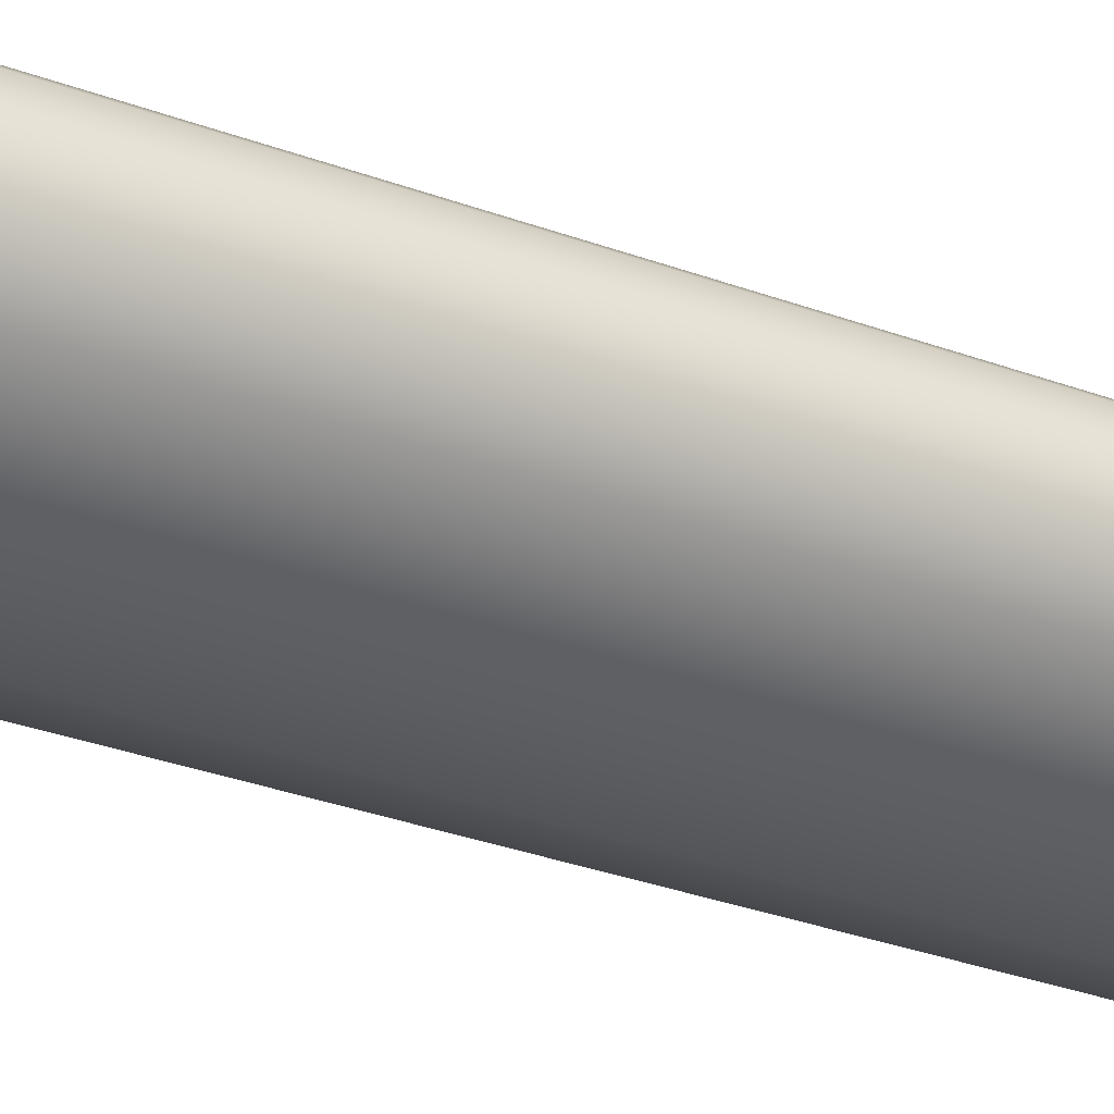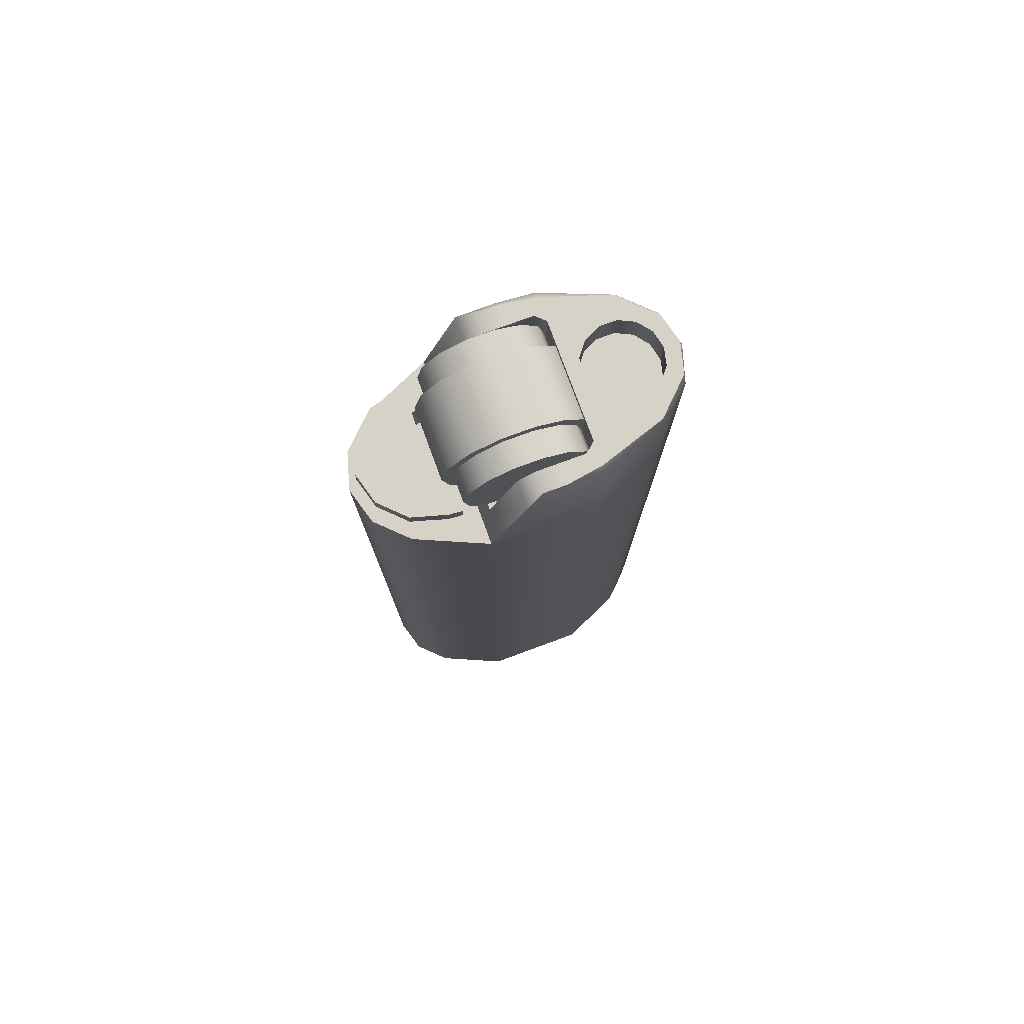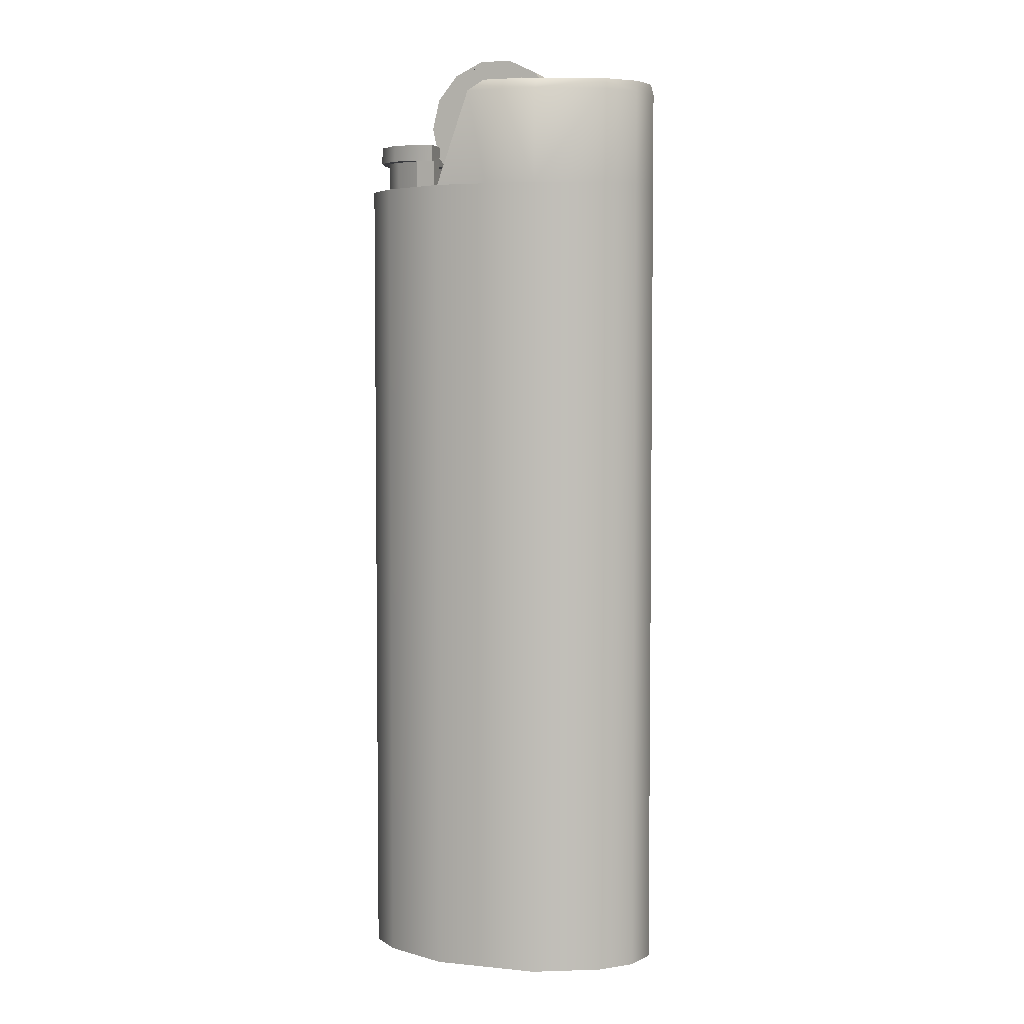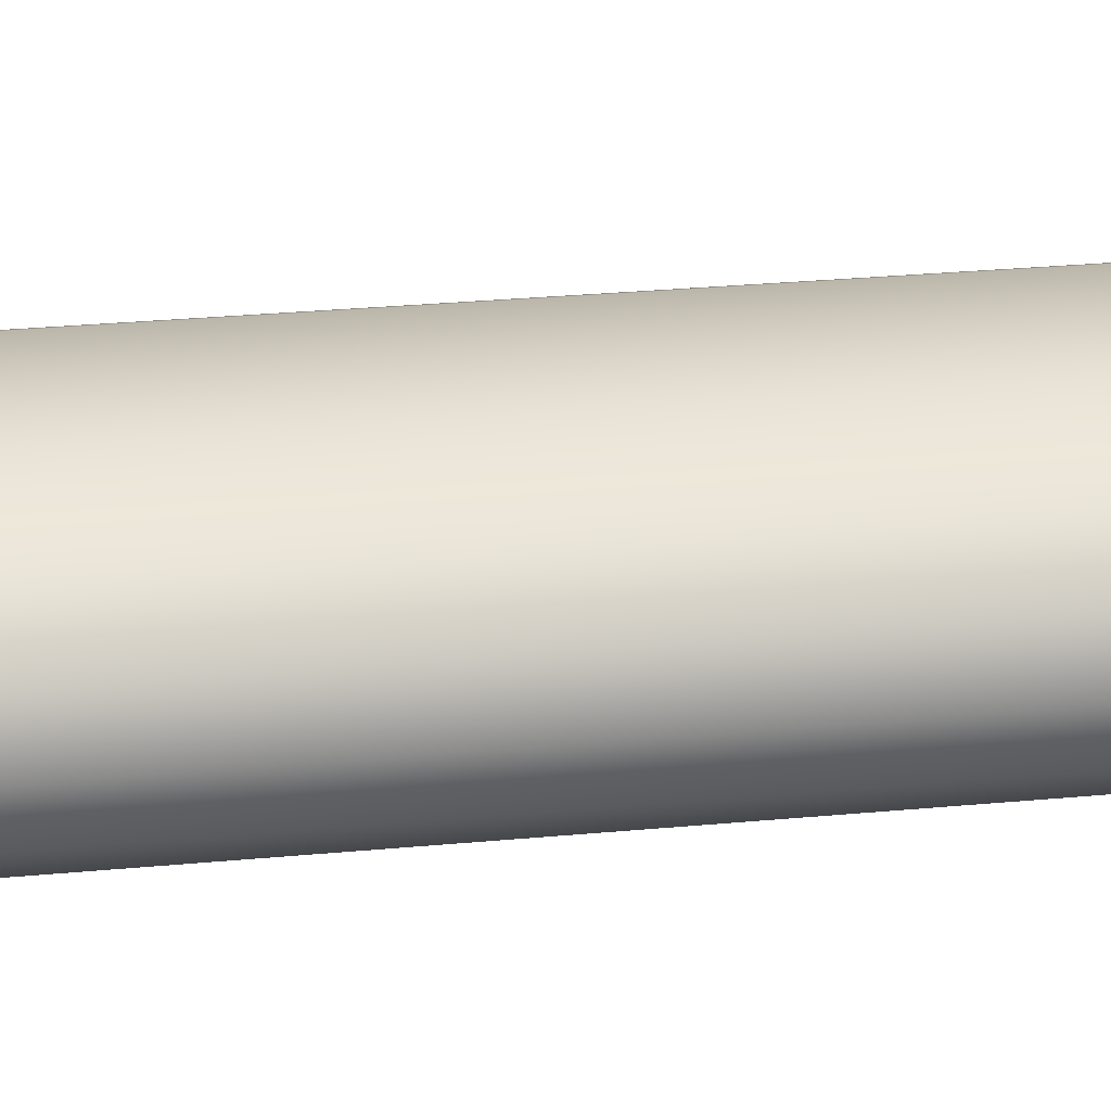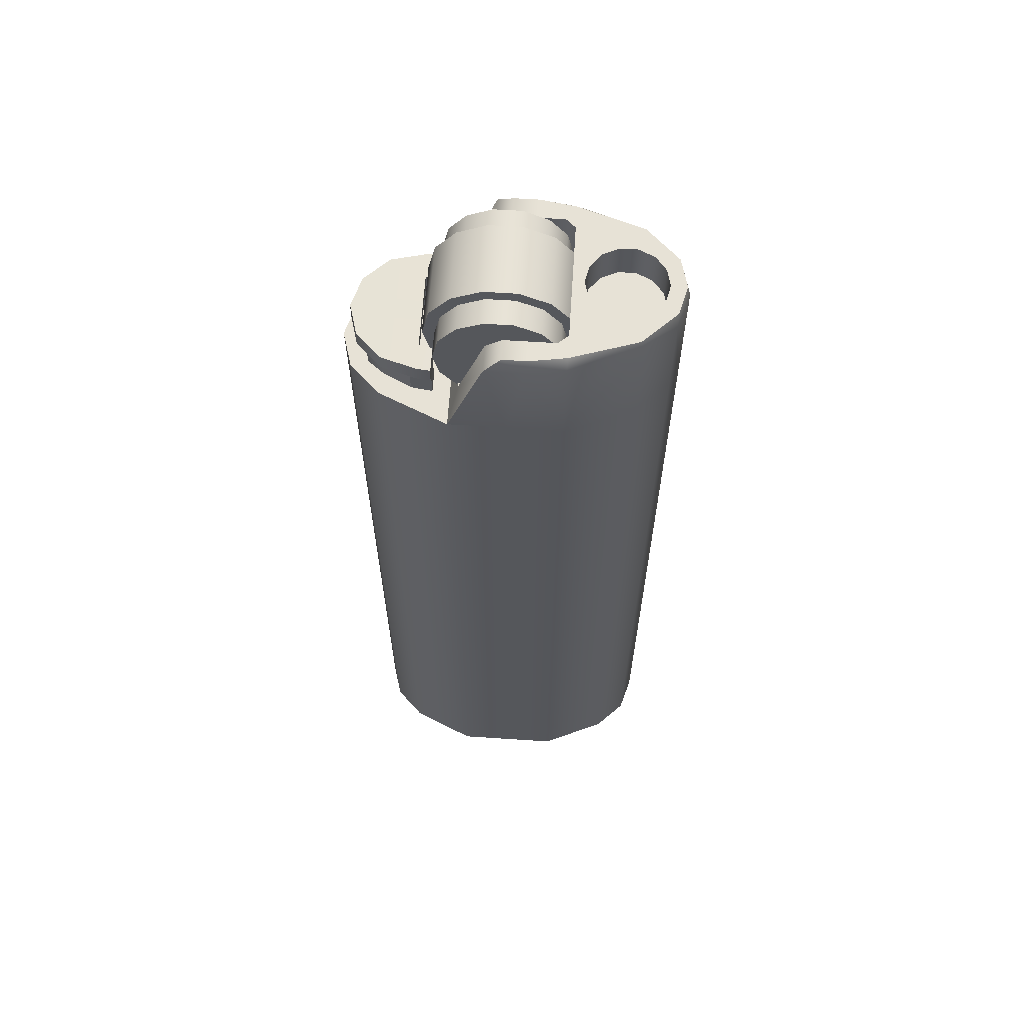
<metadata>
{"format":"obj","ext":"obj","renderer":"f3d","projection":"perspective","resolution":1024,"background":"white","views":[{"elev":-36.0,"azim":64.9,"up":"+Z"},{"elev":78.0,"azim":159.8,"up":"+Y"},{"elev":4.3,"azim":-162.1,"up":"+Y"},{"elev":26.9,"azim":81.5,"up":"+Z"},{"elev":63.2,"azim":-176.2,"up":"+Y"}]}
</metadata>
<code>
v  -0.4182 6.556 0.7156
v  -0.9353 6.556 0.4882
v  -0.9353 0 0.4882
v  -0.4182 0 0.7156
v  -0.4182 0 -0
v  -0.9353 0 -0
v  0 6.556 0.7156
v  0 0 0.7156
v  -1.158 6.556 0.2709
v  -1.158 0 0.2709
v  -1.158 0 -0
v  -0.9353 0 -0.4882
v  -0.4182 0 -0.7156
v  0 0 -0
v  0.4182 0 0.7156
v  0.4182 6.556 0.7156
v  -1.238 6.556 -0
v  -1.238 0 -0
v  -1.158 0 -0.271
v  -0.9353 6.556 -0.4882
v  -0.4182 6.556 -0.7156
v  0 0 -0.7156
v  0.4182 0 -0
v  0.9353 0 0.4882
v  0.9353 6.556 0.4882
v  -1.158 6.556 -0.271
v  0 6.556 -0.7156
v  0.4182 0 -0.7156
v  0.9353 0 -0
v  1.158 0 0.2709
v  1.158 6.556 0.2709
v  0.9353 6.556 -0
v  0.4182 6.556 -0
v  0.4182 6.556 -0.7156
v  0.9353 0 -0.4882
v  1.158 0 -0
v  1.238 0 -0
v  1.238 6.556 -0
v  1.158 6.556 -0
v  0.9353 6.556 -0.4882
v  1.158 0 -0.271
v  1.158 6.556 -0.271
v  -0.9148 7.4 0.3795
v  -0.866 7.4 0.2893
v  -0.9211 7.4 0.2628
v  -1.067 7.4 0.1288
v  -1.097 7.4 -0
v  -1.15 7.4 -0
v  -1.112 7.4 0.1999
v  -0.4872 7.4 0.5367
v  -0.9102 7.4 0.4665
v  -0.4182 7.4 0.627
v  -0.4182 7.4 0.4473
v  -0.4182 7.4 -0
v  -0.4872 7.4 -0
v  -0.9148 7.4 -0.3795
v  -0.866 7.4 -0.2893
v  -0.7339 7.4 -0.2893
v  -0.4872 7.4 -0.5367
v  -1.215 7.4 -0
v  -1.158 7.4 0.225
v  -1.112 7.4 -0.1999
v  -0.985 7.4 -0.232
v  -0.9211 7.4 -0.2628
v  -0.3462 7.4 0.513
v  -0.1519 7.4 0.6697
v  -0.1519 7.4 0.513
v  -0.9353 7.311 0.4882
v  -0.4182 7.311 0.6938
v  -0.4214 6.737 0.4471
v  -0.4215 6.745 -0
v  -0.4182 7.4 -0.4473
v  -0.4182 7.4 -0.627
v  -0.9102 7.4 -0.4665
v  -1.158 7.4 -0.225
v  -1.238 7.311 -0
v  -1.158 7.311 0.2709
v  0.0305 7.4 0.6697
v  0.0305 7.4 0.513
v  -0.1627 6.736 0.5129
v  -0.3495 6.736 0.5129
v  -0.1374 7.311 0.7156
v  -0.4214 6.737 -0.4472
v  -0.1638 6.745 -0
v  -0.3462 7.4 -0.5131
v  -0.1519 7.4 -0.6697
v  -0.1519 7.4 -0.513
v  -0.4182 7.311 -0.6939
v  -0.9353 7.311 -0.4882
v  -1.158 7.311 -0.271
v  0.1522 7.311 0.7156
v  0.1522 7.311 0.5129
v  0.096 6.736 0.5129
v  -0.3495 6.736 -0.5129
v  -0.1627 6.736 -0.5129
v  0.094 6.745 -0
v  0.0305 7.4 -0.6697
v  0.0305 7.4 -0.513
v  -0.1374 7.311 -0.7156
v  0.3548 6.736 0.5129
v  0.096 6.736 -0.5129
v  0.3517 6.745 -0
v  0.1522 7.311 -0.513
v  0.1522 7.311 -0.7156
v  0.3548 6.736 -0.5129
v  -0.6149 7.4 -0.232
v  -0.5325 7.4 -0.1288
v  -0.5325 7.4 0.1288
v  -0.6149 7.4 0.232
v  -0.7339 7.4 0.2893
v  -1.067 7.4 -0.1288
v  -0.985 7.4 0.232
v  -0.5032 7.4 -0
v  -0.5032 7.111 -0
v  -0.5325 7.111 0.1288
v  -0.6149 7.111 0.232
v  -0.7339 7.111 0.2893
v  -0.866 7.111 0.2893
v  -0.9211 7.111 0.2628
v  -0.985 7.111 0.232
v  -1.067 7.111 0.1288
v  -1.097 7.111 -0
v  -0.9211 7.111 -0.2628
v  -0.866 7.111 -0.2893
v  -0.7339 7.111 -0.2893
v  -0.6149 7.111 -0.232
v  -0.5325 7.111 -0.1288
v  -1.067 7.111 -0.1288
v  -0.985 7.111 -0.232
v  0.9085 6.928 0
v  1.094 6.934 0
v  1.094 6.934 -0.2347
v  0.9085 6.928 -0.2508
v  1.16 6.937 0
v  0.6434 6.919 -0.4884
v  0.6479 6.788 -0.4884
v  0.5478 6.783 -0.4959
v  0.5434 6.915 -0.4959
v  1.098 6.803 -0.2347
v  0.9129 6.797 -0.4153
v  0.9085 6.928 -0.4153
v  1.164 6.805 0
v  0.6434 6.919 -0.2878
v  0.5434 6.915 -0.3087
v  0.5478 6.783 -0.4475
v  0.5478 6.783 -0.3087
v  0.6434 6.919 0
v  0.6479 6.788 0
v  0.6479 6.788 -0.2878
v  0.7053 6.79 -0.2778
v  0.7053 6.79 0
v  0.7053 6.79 -0.4265
v  0.9116 6.797 -0.3251
v  1.035 6.801 -0.2257
v  1.074 6.802 0
v  1.073 6.543 0
v  1.034 6.543 -0.2257
v  0.7034 6.543 -0.2778
v  0.7034 6.543 0
v  0.9099 6.543 -0.3251
v  0.7034 6.543 -0.4265
v  0.5458 6.543 -0.4475
v  0.5458 6.543 -0.3087
v  0.646 6.543 -0.2878
v  0.9085 6.928 0.2508
v  1.094 6.934 0.2347
v  0.6434 6.919 0.4884
v  0.5434 6.915 0.4959
v  0.5478 6.783 0.4959
v  0.6479 6.788 0.4884
v  1.098 6.803 0.2347
v  0.9085 6.928 0.4153
v  0.9129 6.797 0.4153
v  0.6434 6.919 0.2878
v  0.5478 6.783 0.4475
v  0.5434 6.915 0.3087
v  0.6479 6.788 0.2878
v  0.5478 6.783 0.3087
v  0.7053 6.79 0.2778
v  0.7053 6.79 0.4265
v  0.9116 6.797 0.3251
v  1.035 6.801 0.2257
v  1.034 6.543 0.2257
v  0.7034 6.543 0.2778
v  0.7034 6.543 0.4265
v  0.9099 6.543 0.3251
v  0.5458 6.543 0.3087
v  0.5458 6.543 0.4475
v  0.646 6.543 0.2878
v  -0.4986 7.069 0.274
v  -0.4434 7.311 0.274
v  -0.4434 7.311 -0.274
v  -0.4986 7.069 -0.274
v  -0.2888 7.505 0.274
v  -0.2888 7.505 -0.274
v  -0.0654 7.612 0.274
v  -0.0654 7.612 -0.274
v  0.1826 7.612 0.274
v  0.1826 7.612 -0.274
v  0.406 7.505 0.274
v  0.406 7.505 -0.274
v  0.5607 7.311 0.274
v  0.5607 7.311 -0.274
v  0.6158 7.069 0.274
v  0.6158 7.069 -0.274
v  0.5607 6.827 0.274
v  0.5607 6.827 -0.274
v  0.406 6.633 0.274
v  0.406 6.633 -0.274
v  0.1826 6.526 0.274
v  0.1826 6.526 -0.274
v  -0.0654 6.526 0.274
v  -0.0654 6.526 -0.274
v  -0.2888 6.633 0.274
v  -0.2888 6.633 -0.274
v  -0.4434 6.827 0.274
v  -0.4434 6.827 -0.274
v  -0.4102 7.069 0.274
v  -0.3638 7.272 0.274
v  -0.3638 6.865 0.274
v  -0.2337 6.702 0.274
v  -0.0457 6.612 0.274
v  0.163 6.612 0.274
v  0.3509 6.702 0.274
v  0.481 6.865 0.274
v  0.5275 7.069 0.274
v  0.481 7.272 0.274
v  0.3509 7.435 0.274
v  0.163 7.526 0.274
v  -0.0457 7.526 0.274
v  -0.2337 7.435 0.274
v  -0.3638 7.272 -0.274
v  -0.4102 7.069 -0.274
v  -0.2337 7.435 -0.274
v  -0.0457 7.526 -0.274
v  0.163 7.526 -0.274
v  0.3509 7.435 -0.274
v  0.481 7.272 -0.274
v  0.5275 7.069 -0.274
v  0.481 6.865 -0.274
v  0.3509 6.702 -0.274
v  0.163 6.612 -0.274
v  -0.0457 6.612 -0.274
v  -0.2337 6.702 -0.274
v  -0.3638 6.865 -0.274
v  -0.4102 7.069 0.4722
v  -0.3638 7.272 0.4722
v  -0.3638 6.865 0.4722
v  -0.2337 6.702 0.4722
v  -0.0457 6.612 0.4722
v  0.163 6.612 0.4722
v  0.3509 6.702 0.4722
v  0.481 6.865 0.4722
v  0.5275 7.069 0.4722
v  0.481 7.272 0.4722
v  0.3509 7.435 0.4722
v  0.163 7.526 0.4722
v  -0.0457 7.526 0.4722
v  -0.2337 7.435 0.4722
v  -0.3638 7.272 -0.4722
v  -0.4102 7.069 -0.4722
v  -0.2337 7.435 -0.4722
v  -0.0457 7.526 -0.4722
v  0.163 7.526 -0.4722
v  0.3509 7.435 -0.4722
v  0.481 7.272 -0.4722
v  0.5275 7.069 -0.4722
v  0.481 6.865 -0.4722
v  0.3509 6.702 -0.4722
v  0.163 6.612 -0.4722
v  -0.0457 6.612 -0.4722
v  -0.2337 6.702 -0.4722
v  -0.3638 6.865 -0.4722
v  0.0586 7.069 0.4722
v  0.0586 7.069 -0.4722
g lighter_low
f 1 2 3 4
f 5 4 3 6
f 7 1 4 8
f 2 9 10 3
f 6 3 10 11
f 12 13 5 6
f 14 8 4 5
f 15 16 7 8
f 9 17 18 10
f 18 11 10
f 19 12 6 11
f 12 20 21 13
f 13 22 14 5
f 23 15 8 14
f 24 25 16 15
f 18 17 26 19
f 18 19 11
f 19 26 20 12
f 13 21 27 22
f 22 28 23 14
f 23 29 24 15
f 30 31 25 24
f 25 32 33 16
f 27 34 28 22
f 23 28 35 29
f 29 36 30 24
f 37 38 31 30
f 31 39 32 25
f 33 32 40 34
f 34 40 35 28
f 29 35 41 36
f 36 37 30
f 42 38 37 41
f 31 38 39
f 32 39 42 40
f 40 42 41 35
f 36 41 37
f 42 39 38
f 43 44 45
f 46 47 47 48
f 49 46 48
f 50 43 51 52
f 53 54 55 50
f 56 57 58 59
f 49 48 60 61
f 61 51 43 49
f 62 63 64 56
f 65 50 52 66
f 67 65 66
f 51 68 69 52
f 50 65 53
f 53 70 71 54
f 55 54 72 59
f 59 73 74 56
f 62 75 60 48
f 76 77 61 60
f 51 61 77 68
f 56 74 75 62
f 67 66 78 79
f 80 81 65 67
f 69 82 66 52
f 65 81 70 53
f 71 83 72 54
f 84 71 70 81
f 80 84 81
f 59 72 85
f 73 59 85 86
f 87 86 85
f 88 89 74 73
f 75 90 76 60
f 77 9 2 68
f 74 89 90 75
f 78 91 92 79
f 79 93 80 67
f 78 66 82 91
f 68 2 1 69
f 83 71 84 94
f 95 94 84
f 83 94 85 72
f 96 84 80 93
f 85 94 95 87
f 97 86 87 98
f 86 99 88 73
f 76 17 9 77
f 20 26 90 89
f 92 100 93 79
f 100 92 91 16
f 91 82 7 16
f 1 7 82 69
f 95 84 96 101
f 93 100 102 96
f 98 87 95 101
f 103 104 97 98
f 97 104 99 86
f 21 20 89 88
f 26 17 76 90
f 100 16 33 102
f 102 105 101 96
f 101 105 103 98
f 104 103 105 34
f 104 34 27 99
f 99 27 21 88
f 33 34 105 102
f 58 106 59
f 106 107 59
f 50 108 109
f 50 109 110
f 43 50 110 44
f 56 64 57
f 62 111 63
f 62 48 47 111
f 49 112 46
f 49 43 45 112
f 108 113 114 115
f 109 108 115 116
f 110 109 116 117
f 44 110 117 118
f 45 44 118 119
f 112 45 119 120
f 46 112 120 121
f 47 46 121 122
f 47 47 122 122
f 57 64 123 124
f 58 57 124 125
f 106 58 125 126
f 107 106 126 127
f 113 107 127 114
f 111 47 122 128
f 63 111 128 129
f 64 63 129 123
f 114 127 126 115
f 115 126 125 116
f 117 116 125 118
f 119 118 125 120
f 121 120 125 122
f 122 122 125 128
f 129 128 125 123
f 125 124 123
f 130 131 132 133
f 132 131 134
f 135 136 137 138
f 139 140 141 132
f 142 139 132 134
f 141 135 143 133
f 144 145 146
f 132 141 133
f 130 133 143 147
f 141 140 136 135
f 135 138 144 143
f 148 147 143 149
f 149 143 144 146
f 148 149 150 151
f 145 137 136 152
f 136 140 153 152
f 140 139 154 153
f 139 142 155 154
f 154 155 156 157
f 151 150 158 159
f 152 153 160 161
f 153 154 157 160
f 146 145 162 163
f 145 152 161 162
f 150 149 164 158
f 149 146 163 164
f 130 165 166 131
f 166 134 131
f 167 168 169 170
f 171 166 172 173
f 142 134 166 171
f 172 165 174 167
f 175 169 168 176
f 166 165 172
f 130 147 174 165
f 172 167 170 173
f 167 174 176 168
f 148 177 174 147
f 177 178 176 174
f 148 151 179 177
f 175 180 170 169
f 170 180 181 173
f 173 181 182 171
f 171 182 155 142
f 182 183 156 155
f 151 159 184 179
f 180 185 186 181
f 181 186 183 182
f 178 187 188 175
f 175 188 185 180
f 179 184 189 177
f 177 189 187 178
f 138 137 145 144
f 176 178 175
f 190 191 192 193
f 191 194 195 192
f 194 196 197 195
f 196 198 199 197
f 198 200 201 199
f 200 202 203 201
f 202 204 205 203
f 204 206 207 205
f 206 208 209 207
f 208 210 211 209
f 210 212 213 211
f 212 214 215 213
f 214 216 217 215
f 216 190 193 217
f 191 190 218 219
f 190 216 220 218
f 216 214 221 220
f 214 212 222 221
f 212 210 223 222
f 210 208 224 223
f 208 206 225 224
f 206 204 226 225
f 204 202 227 226
f 202 200 228 227
f 200 198 229 228
f 198 196 230 229
f 196 194 231 230
f 194 191 219 231
f 193 192 232 233
f 192 195 234 232
f 195 197 235 234
f 197 199 236 235
f 199 201 237 236
f 201 203 238 237
f 203 205 239 238
f 205 207 240 239
f 207 209 241 240
f 209 211 242 241
f 211 213 243 242
f 213 215 244 243
f 215 217 245 244
f 217 193 233 245
f 219 218 246 247
f 218 220 248 246
f 220 221 249 248
f 221 222 250 249
f 222 223 251 250
f 223 224 252 251
f 224 225 253 252
f 225 226 254 253
f 226 227 255 254
f 227 228 256 255
f 228 229 257 256
f 229 230 258 257
f 230 231 259 258
f 231 219 247 259
f 233 232 260 261
f 232 234 262 260
f 234 235 263 262
f 235 236 264 263
f 236 237 265 264
f 237 238 266 265
f 238 239 267 266
f 239 240 268 267
f 240 241 269 268
f 241 242 270 269
f 242 243 271 270
f 243 244 272 271
f 244 245 273 272
f 245 233 261 273
f 247 246 274
f 246 248 274
f 248 249 274
f 249 250 274
f 250 251 274
f 251 252 274
f 252 253 274
f 253 254 274
f 254 255 274
f 255 256 274
f 256 257 274
f 257 258 274
f 258 259 274
f 259 247 274
f 261 260 275
f 260 262 275
f 262 263 275
f 263 264 275
f 264 265 275
f 265 266 275
f 266 267 275
f 267 268 275
f 268 269 275
f 269 270 275
f 270 271 275
f 271 272 275
f 272 273 275
f 273 261 275
f 107 113 55 59
f 55 113 108 50

</code>
